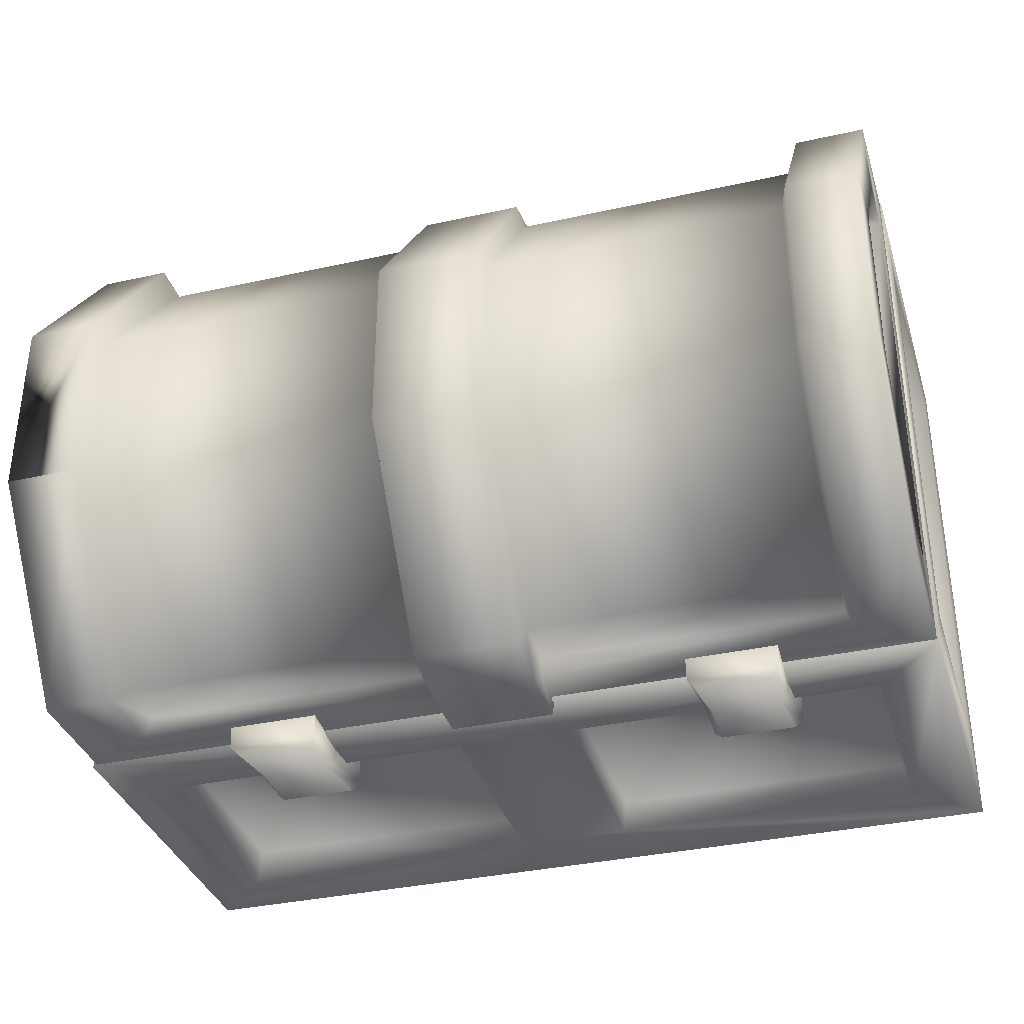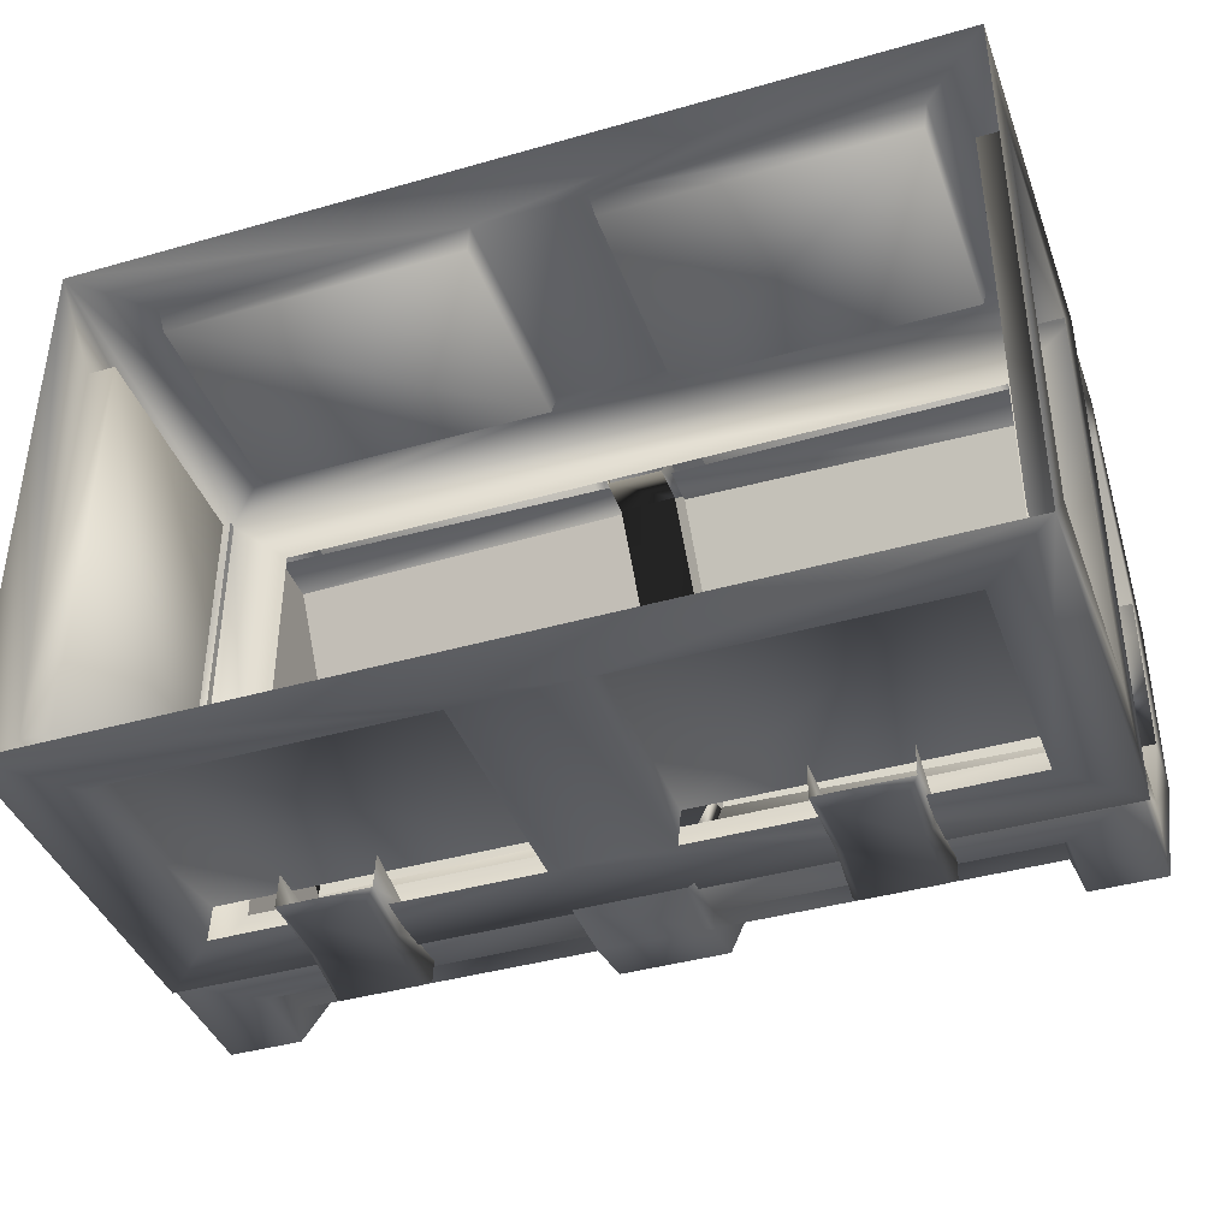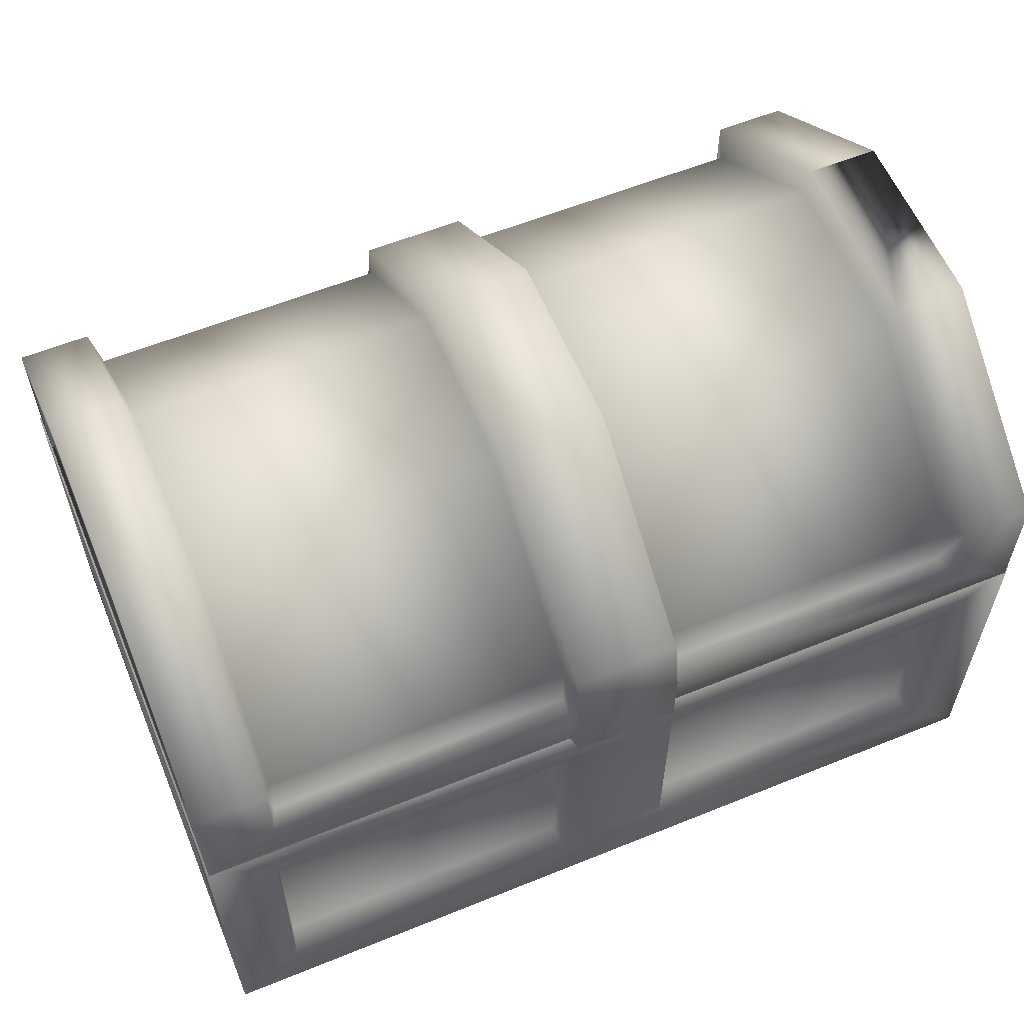
<metadata>
{"format":"obj","ext":"obj","renderer":"f3d","projection":"perspective","resolution":1024,"background":"white","views":[{"elev":-35.2,"azim":-163.5,"up":"+Z"},{"elev":-40.5,"azim":19.3,"up":"+Z"},{"elev":59.1,"azim":-22.6,"up":"+Y"}]}
</metadata>
<code>
g febg_tropical_003_chestbox_03
v 0.7345 0.132 0.5502
v 0.7249 0.5775 0.5013
v 0.7345 0.5883 0.5502
v 0.7249 0.1431 0.5013
v 0.1245 0.5775 0.5013
v 0.1245 0.1431 0.5013
v 0.1151 0.5891 0.5502
v 0.1151 0.132 0.5502
v 0.1151 0.132 0.5502
v 0.7345 0.132 0.5502
v 0.8652 0.5881 0.4266
v 0.8097 0.132 0.4266
v 0.8652 0.132 0.4266
v 0.8097 0.588 0.4266
v 0.8097 0.132 -0.4266
v 0.8097 0.588 -0.4266
v 0.8652 0.5881 -0.4266
v 0.8652 0.132 -0.4266
v 0.8652 0.132 -0.4266
v 0.8652 0.132 0.4266
v -0.7345 0.132 0.5502
v -0.7345 0.5883 0.5502
v -0.7249 0.5775 0.5013
v -0.7249 0.1431 0.5013
v -0.1198 0.5775 0.5013
v -0.1198 0.1431 0.5013
v -0.1118 0.5891 0.5502
v -0.1118 0.132 0.5502
v -0.1118 0.132 0.5502
v -0.7345 0.132 0.5502
v -0.8097 0.132 0.4266
v -0.8652 0.132 0.4266
v -0.8652 0.132 -0.4266
v -0.8097 0.132 -0.4266
v -0.8097 0.588 -0.4266
v -0.8652 0.5881 -0.4266
v -0.8652 0.132 -0.4266
v -0.8097 0.588 0.4266
v -0.8652 0.5881 0.4266
v -0.8652 0.132 0.4266
v 0.7345 0.132 -0.5618
v 0.7345 0.5883 -0.5618
v 0.7249 0.5775 -0.5012
v 0.7249 0.1431 -0.5012
v 0.1245 0.5775 -0.5012
v 0.1245 0.1431 -0.5012
v 0.1151 0.5891 -0.5618
v 0.1151 0.132 -0.5618
v 0.1151 0.132 -0.5618
v 0.7345 0.132 -0.5618
v -0.7345 0.132 -0.5618
v -0.7249 0.5775 -0.5012
v -0.7345 0.5883 -0.5618
v -0.7249 0.1431 -0.5012
v -0.1198 0.5775 -0.5012
v -0.1198 0.1431 -0.5012
v -0.1118 0.5891 -0.5618
v -0.1118 0.132 -0.5618
v -0.1118 0.132 -0.5618
v -0.7345 0.132 -0.5618
v -0.3943 0.7852 -0.529
v -0.3943 0.7785 -0.5997
v -0.4006 0.6473 -0.5853
v -0.4006 0.6535 -0.5197
v -0.3943 0.5158 -0.5749
v -0.3943 0.5224 -0.5042
v -0.3943 0.7852 -0.529
v -0.5724 0.7852 -0.529
v -0.5724 0.7785 -0.5997
v -0.3943 0.7785 -0.5997
v -0.5564 0.764 -0.6144
v -0.4103 0.764 -0.6144
v -0.4154 0.6459 -0.6001
v -0.4006 0.6473 -0.5853
v -0.5512 0.6459 -0.6001
v -0.566 0.6473 -0.5853
v -0.4103 0.5273 -0.592
v -0.3943 0.5158 -0.5749
v -0.5724 0.5158 -0.5749
v -0.5564 0.5273 -0.592
v -0.5724 0.5224 -0.5042
v -0.566 0.6535 -0.5197
v -0.5724 0.7852 -0.529
v 0.5343 0.7852 -0.529
v 0.5343 0.7785 -0.5997
v 0.528 0.6473 -0.5853
v 0.528 0.6535 -0.5197
v 0.5343 0.5158 -0.5749
v 0.5343 0.5224 -0.5042
v 0.5343 0.7852 -0.529
v 0.3562 0.7852 -0.529
v 0.3562 0.7785 -0.5997
v 0.5343 0.7785 -0.5997
v 0.3722 0.764 -0.6144
v 0.5183 0.764 -0.6144
v 0.5131 0.6459 -0.6001
v 0.528 0.6473 -0.5853
v 0.3774 0.6459 -0.6001
v 0.3625 0.6473 -0.5853
v 0.5183 0.5273 -0.592
v 0.5343 0.5158 -0.5749
v 0.3562 0.5158 -0.5749
v 0.3722 0.5273 -0.592
v 0.3562 0.5224 -0.5042
v 0.3625 0.6535 -0.5197
v 0.3562 0.7852 -0.529
v 0.7016 0.9066 -0.5147
v 0.11 0.7971 -0.5147
v 0.7016 0.7971 -0.5147
v 0.11 0.9066 -0.5147
v 0.11 1.169 -0.1791
v 0.7016 1.169 -0.1791
v 0.7016 1.169 0.1772
v 0.11 1.169 0.1772
v 0.11 0.9066 0.5128
v 0.7016 0.9066 0.5128
v 0.11 0.7971 0.5128
v 0.7016 0.7971 0.5128
v 0.8571 0.9482 -0.5569
v 0.8571 1.219 -0.1863
v 0.7169 1.219 -0.1863
v 0.7169 0.9482 -0.5569
v 0.717 0.7971 -0.5569
v 0.8571 0.7033 -0.5569
v 0.11 0.7033 -0.5569
v 0.11 0.7971 -0.5569
v 0.7016 0.7971 -0.5147
v 0.11 0.7971 -0.5147
v 0.7016 0.9066 -0.5147
v 0.7016 1.169 -0.1791
v 0.7169 1.219 0.1844
v 0.8571 1.219 -0.1863
v 0.7016 1.169 0.1772
v 0.8571 1.219 0.1844
v 0.7169 0.9483 0.555
v 0.7016 0.9066 0.5128
v 0.8571 0.9483 0.555
v 0.7016 0.7971 0.5128
v 0.717 0.7971 0.5551
v 0.11 0.7971 0.5128
v 0.8571 0.7033 0.5551
v 0.11 0.7971 0.5551
v 0.11 0.7033 0.5551
v 0.11 0.7971 0.5551
v 0.11 0.9066 0.5128
v 0.11 0.7971 0.5128
v 0.09974 0.8157 0.5756
v 0.11 0.7033 0.5551
v 0.09974 0.6861 0.5756
v -0.1049 0.6861 0.5756
v 0.09974 0.9293 0.5541
v 0.11 1.169 0.1772
v -0.1049 0.8157 0.5756
v -0.1151 0.7033 0.5551
v -0.1151 0.7971 0.5551
v -0.1049 0.9293 0.5541
v -0.1151 0.9066 0.5128
v -0.1151 0.7971 0.5128
v -0.1151 1.169 0.1772
v -0.1049 1.209 0.1831
v 0.09974 1.209 0.1831
v -0.1049 1.209 -0.185
v -0.1151 1.169 -0.1791
v 0.09974 1.209 -0.185
v 0.11 1.169 -0.1791
v 0.09974 0.9293 -0.5559
v 0.11 0.9066 -0.5147
v -0.1049 0.9293 -0.5559
v -0.1151 0.9066 -0.5147
v 0.09974 0.8157 -0.5775
v -0.1049 0.8157 -0.5775
v -0.1151 0.7971 -0.5569
v -0.1151 0.7971 -0.5147
v -0.1049 0.6861 -0.5775
v -0.1151 0.7033 -0.5569
v 0.09974 0.6861 -0.5775
v 0.11 0.7971 -0.5569
v 0.11 0.7971 -0.5147
v 0.11 0.7033 -0.5569
v 0.8571 0.9156 -0.4275
v 0.7759 1.102 -0.1675
v 0.8571 1.102 -0.1675
v 0.7759 0.9156 -0.4272
v 0.7759 0.7971 -0.4272
v 0.8571 0.9156 -0.4275
v 0.8571 0.7971 -0.4273
v 0.7759 1.102 0.1656
v 0.7759 0.7971 0.4247
v 0.8571 0.7971 0.4247
v 0.8571 0.7971 -0.4273
v 0.7759 0.916 0.4247
v 0.8571 0.7971 0.4247
v 0.8571 0.916 0.4247
v 0.8571 0.916 0.4247
v 0.8571 1.102 0.1656
v -0.1151 0.7971 -0.5147
v -0.7068 0.9066 -0.5147
v -0.7068 0.7971 -0.5147
v -0.1151 0.9066 -0.5147
v -0.1151 1.169 -0.1791
v -0.7068 1.169 -0.1791
v -0.7068 1.169 0.1772
v -0.1151 1.169 0.1772
v -0.1151 0.9066 0.5128
v -0.7068 0.9066 0.5128
v -0.1151 0.7971 0.5128
v -0.7068 0.7971 0.5128
v -0.7068 0.7971 -0.5147
v -0.1151 0.7971 -0.5569
v -0.1151 0.7971 -0.5147
v -0.7221 0.7971 -0.5569
v -0.1151 0.7033 -0.5569
v -0.8623 0.7033 -0.5569
v -0.8623 0.9482 -0.5569
v -0.7221 0.9482 -0.5569
v -0.7068 0.9066 -0.5147
v -0.7068 1.169 -0.1791
v -0.7221 1.219 -0.1863
v -0.8623 1.219 -0.1863
v -0.7221 1.219 0.1844
v -0.7068 1.169 0.1772
v -0.8623 1.219 0.1844
v -0.7221 0.9483 0.555
v -0.7068 0.9066 0.5128
v -0.8623 0.9483 0.555
v -0.7068 0.7971 0.5128
v -0.7221 0.7971 0.5551
v -0.8623 0.7033 0.5551
v -0.1151 0.7971 0.5128
v -0.1151 0.7033 0.5551
v -0.1151 0.7971 0.5551
v -0.8623 0.9156 -0.4275
v -0.8623 1.102 -0.1675
v -0.781 1.102 -0.1675
v -0.781 0.9156 -0.4272
v -0.781 0.7971 -0.4272
v -0.8623 0.9156 -0.4275
v -0.8623 0.7971 -0.4273
v -0.781 0.7971 0.4247
v -0.781 1.102 0.1656
v -0.8623 0.7971 0.4247
v -0.8623 0.7971 -0.4273
v -0.781 0.916 0.4247
v -0.8623 0.916 0.4247
v -0.8623 1.102 0.1656
v -0.781 0.916 0.4247
v -0.8623 0.7971 0.4247
v -0.8623 0.916 0.4247
v 0.05238 0.9913 0.1656
v -0.05746 0.8051 0.4247
v 0.05238 0.8051 0.4247
v -0.05746 0.9913 0.1656
v -0.05746 0.9913 -0.1675
v 0.05238 0.9913 -0.1675
v -0.05746 0.8047 -0.4275
v 0.05238 0.8046 -0.4272
v 0.05238 0.7244 -0.4272
v -0.05746 0.8047 -0.4275
v -0.05746 0.7244 -0.4273
v 0.05238 0.8051 0.4247
v -0.05746 0.8051 0.4247
v -0.05746 0.7244 0.4247
v 0.05238 0.7244 0.4247
v 0.05238 0.9913 -0.1675
v 0.06179 1.043 -0.1675
v 0.06179 0.8562 -0.4669
v 0.05238 0.8046 -0.4272
v -0.05746 0.8047 -0.4275
v -0.06686 0.8563 -0.4672
v -0.06686 1.043 -0.1675
v -0.05746 0.9913 -0.1675
v -0.06686 1.043 0.1656
v -0.05746 0.9913 0.1656
v -0.06686 0.8567 0.4697
v -0.05746 0.8051 0.4247
v 0.05238 0.9913 0.1656
v 0.06179 1.043 -0.1675
v 0.05238 0.9913 -0.1675
v 0.06179 1.043 0.1656
v 0.05238 0.8051 0.4247
v 0.06179 0.8567 0.4697
v 0.05238 0.7244 0.4247
v 0.06179 0.7378 0.4697
v 0.06179 0.8567 0.4697
v 0.05238 0.8051 0.4247
v -0.05746 0.8051 0.4247
v -0.06686 0.8567 0.4697
v -0.06686 0.7378 0.4697
v -0.05746 0.7244 0.4247
v 0.05238 0.8046 -0.4272
v 0.06179 0.8562 -0.4669
v 0.06179 0.7378 -0.4669
v 0.05238 0.7244 -0.4272
v -0.05746 0.7244 -0.4273
v -0.06686 0.7378 -0.467
v -0.06686 0.8563 -0.4672
v -0.05746 0.8047 -0.4275
v 0.04818 0.7677 -0.4567
v 0.04818 0.847 -0.4567
v 0.7577 0.8558 -0.4545
v 0.7577 0.7569 -0.4545
v 0.7577 1.044 0.1662
v 0.04818 1.038 0.1571
v 0.04818 0.8471 0.4548
v 0.7577 0.8561 0.4523
v 0.7577 1.044 0.1662
v 0.7577 1.044 -0.1681
v 0.04818 1.038 -0.159
v 0.04818 1.038 0.1571
v 0.7577 0.8558 -0.4545
v 0.04818 0.847 -0.4567
v 0.04818 1.038 -0.159
v 0.7577 1.044 -0.1681
v 0.04818 0.7677 0.4548
v 0.7577 0.7569 0.4523
v 0.7577 0.8561 0.4523
v 0.04818 0.8471 0.4548
v -0.7619 0.8558 -0.4545
v -0.05157 0.847 -0.4567
v -0.05157 0.7677 -0.4567
v -0.7619 0.7569 -0.4545
v -0.05157 0.8471 0.4548
v -0.05157 1.038 0.1571
v -0.7619 1.044 0.1662
v -0.7619 0.8561 0.4523
v -0.05157 1.038 -0.159
v -0.7619 1.044 -0.1681
v -0.7619 1.044 0.1662
v -0.05157 1.038 0.1571
v -0.7619 0.8558 -0.4545
v -0.7619 1.044 -0.1681
v -0.05157 1.038 -0.159
v -0.05157 0.847 -0.4567
v -0.7619 0.8561 0.4523
v -0.7619 0.7569 0.4523
v -0.05157 0.7677 0.4548
v -0.05157 0.8471 0.4548
v 0.7577 1.044 -0.1681
v 0.7577 1.044 0.1662
v 0.7518 0.7462 0.0008455
v 0.7577 0.7569 0.4523
v 0.7577 0.8561 0.4523
v 0.7577 0.7569 -0.4545
v 0.7577 0.8558 -0.4545
v 0.7577 1.044 -0.1681
v 0.7518 0.7462 0.0008455
v -0.7619 1.044 -0.1681
v -0.757 0.7462 0.0008455
v -0.7619 1.044 0.1662
v -0.7619 0.7569 0.4523
v -0.7619 0.8561 0.4523
v -0.7619 0.7569 -0.4545
v -0.7619 1.044 -0.1681
v -0.7619 0.8558 -0.4545
v 0.8652 0.001829 -0.5618
v 0.8652 0.132 0.4266
v 0.8652 0.132 -0.4266
v 0.8652 0.5881 -0.4266
v 0.8652 0.7187 -0.5618
v 0.8652 0.5881 0.4266
v 0.8652 0.001829 0.5502
v 0.8652 0.7187 0.5502
v 0.7327 0.7187 -0.4271
v 0.7327 0.7187 0.4271
v -0.8652 0.7187 0.5502
v -0.7327 0.7187 0.4271
v -0.7327 0.7187 -0.4271
v -0.8652 0.7187 -0.5618
v -0.1118 0.5891 -0.5618
v -0.7345 0.5883 -0.5618
v -0.7345 0.132 -0.5618
v -0.8652 0.001829 -0.5618
v -0.1118 0.132 -0.5618
v 0.1151 0.5891 -0.5618
v 0.7345 0.5883 -0.5618
v 0.1151 0.132 -0.5618
v 0.8652 0.001829 -0.5618
v 0.7345 0.132 -0.5618
v 0.7345 0.5883 0.5502
v 0.8652 0.001829 0.5502
v 0.7345 0.132 0.5502
v 0.1151 0.132 0.5502
v 0.8652 0.7187 0.5502
v 0.1151 0.5891 0.5502
v -0.8652 0.7187 0.5502
v -0.1118 0.132 0.5502
v -0.8652 0.001829 0.5502
v -0.1118 0.5891 0.5502
v -0.7345 0.132 0.5502
v -0.7345 0.5883 0.5502
v -0.8623 0.9156 -0.4275
v -0.8623 0.9482 -0.5569
v -0.8623 1.219 -0.1863
v -0.8623 0.7033 -0.5569
v -0.8623 1.102 -0.1675
v -0.8623 0.7971 -0.4273
v -0.8623 1.102 0.1656
v -0.8623 0.7033 0.5551
v -0.8623 1.219 0.1844
v -0.8623 0.7971 0.4247
v -0.8623 0.916 0.4247
v -0.8623 0.9483 0.555
v 0.8571 0.7033 -0.5569
v 0.8571 0.7971 0.4247
v 0.8571 0.7971 -0.4273
v 0.8571 0.9156 -0.4275
v 0.8571 0.7033 0.5551
v 0.8571 0.9482 -0.5569
v 0.8571 0.9483 0.555
v 0.8571 0.916 0.4247
v 0.8571 1.219 0.1844
v 0.8571 1.102 0.1656
v 0.8571 1.219 -0.1863
v 0.8571 1.102 -0.1675
v -0.8652 0.132 -0.4266
v -0.8652 0.001829 -0.5618
v -0.8652 0.7187 -0.5618
v -0.8652 0.001829 0.5502
v -0.8652 0.5881 -0.4266
v -0.8652 0.132 0.4266
v -0.8652 0.7187 0.5502
v -0.8652 0.5881 0.4266
g febg_tropical_003_chestbox_03_0
f 3 2 1
f 2 4 1
f 2 5 4
f 5 6 4
f 6 5 7
f 8 6 7
f 4 6 9
f 10 4 9
f 13 12 11
f 12 14 11
f 12 15 14
f 15 16 14
f 16 15 17
f 15 18 17
f 15 12 19
f 12 20 19
f 23 22 21
f 24 23 21
f 23 24 25
f 24 26 25
f 25 26 27
f 26 28 27
f 26 24 29
f 24 30 29
f 33 32 31
f 34 33 31
f 34 31 35
f 34 35 36
f 37 34 36
f 31 38 35
f 38 31 39
f 31 40 39
f 43 42 41
f 44 43 41
f 43 44 45
f 44 46 45
f 45 46 47
f 46 48 47
f 46 44 49
f 44 50 49
f 53 52 51
f 52 54 51
f 52 55 54
f 55 56 54
f 56 55 57
f 58 56 57
f 54 56 59
f 60 54 59
f 63 62 61
f 64 63 61
f 65 63 64
f 66 65 64
f 69 68 67
f 70 69 67
f 71 69 70
f 72 71 70
f 73 72 70
f 74 73 70
f 75 71 72
f 73 75 72
f 69 71 76
f 71 75 76
f 77 73 74
f 78 77 74
f 77 78 79
f 76 75 79
f 80 75 73
f 77 80 73
f 75 80 79
f 80 77 79
f 76 79 81
f 82 76 81
f 69 76 82
f 83 69 82
f 86 85 84
f 87 86 84
f 88 86 87
f 89 88 87
f 92 91 90
f 93 92 90
f 94 92 93
f 95 94 93
f 96 95 93
f 97 96 93
f 98 94 95
f 96 98 95
f 92 94 99
f 94 98 99
f 100 96 97
f 101 100 97
f 100 101 102
f 99 98 102
f 103 98 96
f 100 103 96
f 98 103 102
f 103 100 102
f 99 102 104
f 105 99 104
f 92 99 105
f 106 92 105
f 109 108 107
f 108 110 107
f 110 111 107
f 111 112 107
f 113 112 111
f 114 113 111
f 113 114 115
f 116 113 115
f 115 117 116
f 117 118 116
f 121 120 119
f 122 121 119
f 123 122 119
f 124 123 119
f 123 124 125
f 126 123 125
f 123 126 127
f 123 127 122
f 126 128 127
f 127 129 122
f 129 130 122
f 130 121 122
f 131 121 130
f 121 131 132
f 133 131 130
f 131 134 132
f 131 133 135
f 134 131 135
f 133 136 135
f 137 134 135
f 136 138 135
f 135 139 137
f 138 139 135
f 138 140 139
f 139 141 137
f 140 142 139
f 139 142 141
f 142 143 141
f 146 145 144
f 147 144 145
f 144 147 148
f 147 149 148
f 150 149 147
f 151 147 145
f 151 145 152
f 153 150 147
f 150 153 154
f 153 155 154
f 156 153 147
f 151 156 147
f 157 155 153
f 156 157 153
f 157 158 155
f 159 157 156
f 160 156 151
f 160 159 156
f 161 151 152
f 161 160 151
f 160 162 159
f 162 160 161
f 162 163 159
f 164 161 152
f 164 162 161
f 165 164 152
f 166 164 165
f 162 164 166
f 167 166 165
f 162 168 163
f 168 162 166
f 168 169 163
f 170 166 167
f 168 166 170
f 168 171 169
f 171 168 170
f 171 172 169
f 172 173 169
f 171 174 172
f 171 170 174
f 174 175 172
f 170 176 174
f 177 170 167
f 176 170 177
f 178 177 167
f 179 176 177
f 182 181 180
f 181 183 180
f 184 183 181
f 183 184 185
f 184 186 185
f 187 184 181
f 188 184 187
f 184 188 189
f 190 184 189
f 191 188 187
f 188 191 192
f 191 193 192
f 191 187 194
f 187 195 194
f 198 197 196
f 197 199 196
f 200 199 197
f 201 200 197
f 200 201 202
f 203 200 202
f 204 203 202
f 205 204 202
f 204 205 206
f 205 207 206
f 210 209 208
f 209 211 208
f 209 212 211
f 212 213 211
f 213 214 211
f 211 215 208
f 214 215 211
f 215 216 208
f 217 216 215
f 215 214 218
f 218 217 215
f 214 219 218
f 217 218 220
f 218 219 220
f 221 217 220
f 219 222 220
f 220 223 221
f 220 222 223
f 223 224 221
f 222 225 223
f 224 223 226
f 223 225 227
f 223 227 226
f 225 228 227
f 229 226 227
f 227 228 230
f 231 229 227
f 231 227 230
f 234 233 232
f 235 234 232
f 235 236 234
f 235 237 236
f 237 238 236
f 236 239 234
f 240 234 239
f 239 236 241
f 236 242 241
f 243 240 239
f 243 244 240
f 244 245 240
f 239 247 246
f 247 248 246
f 251 250 249
f 250 252 249
f 249 252 253
f 254 249 253
f 254 253 255
f 256 254 255
f 256 258 257
f 258 259 257
f 262 261 260
f 263 262 260
f 266 265 264
f 267 266 264
f 270 269 268
f 271 270 268
f 272 270 271
f 273 272 271
f 274 272 273
f 275 274 273
f 278 277 276
f 277 279 276
f 276 279 280
f 279 281 280
f 284 283 282
f 285 284 282
f 288 287 286
f 289 288 286
f 292 291 290
f 293 292 290
f 296 295 294
f 297 296 294
f 300 299 298
f 301 300 298
f 304 303 302
f 305 304 302
f 308 307 306
f 309 308 306
f 312 311 310
f 313 312 310
f 316 315 314
f 317 316 314
f 320 319 318
f 321 320 318
f 324 323 322
f 325 324 322
f 328 327 326
f 329 328 326
f 332 331 330
f 333 332 330
f 336 335 334
f 337 336 334
f 340 339 338
f 340 341 339
f 341 342 339
f 345 344 343
f 346 345 343
f 349 348 347
f 350 348 349
f 351 350 349
f 353 348 352
f 354 353 352
f 357 356 355
f 358 357 355
f 359 358 355
f 360 358 359
f 356 361 355
f 362 361 356
f 360 362 356
f 362 360 359
f 359 363 362
f 363 364 362
f 362 364 365
f 364 366 365
f 366 367 365
f 367 368 365
f 367 363 368
f 363 359 368
f 368 359 369
f 370 368 369
f 370 371 368
f 371 372 368
f 371 373 372
f 359 374 369
f 373 369 374
f 374 359 375
f 376 373 374
f 373 376 372
f 375 359 377
f 376 377 372
f 378 375 377
f 376 378 377
f 381 380 379
f 382 380 381
f 380 383 379
f 379 383 384
f 383 385 384
f 380 382 386
f 386 382 384
f 387 380 386
f 388 386 384
f 385 388 384
f 389 387 386
f 390 388 385
f 387 389 390
f 385 387 390
f 393 392 391
f 392 394 391
f 395 393 391
f 394 396 391
f 395 397 393
f 394 398 396
f 397 399 393
f 398 400 396
f 397 401 399
f 400 398 402
f 401 402 399
f 401 400 402
f 405 404 403
f 406 405 403
f 404 407 403
f 408 406 403
f 407 404 409
f 404 410 409
f 409 410 411
f 410 412 411
f 406 408 413
f 411 412 413
f 414 406 413
f 412 414 413
f 417 416 415
f 415 416 418
f 419 417 415
f 420 415 418
f 421 417 419
f 420 418 422
f 422 421 419
f 418 421 422

</code>
